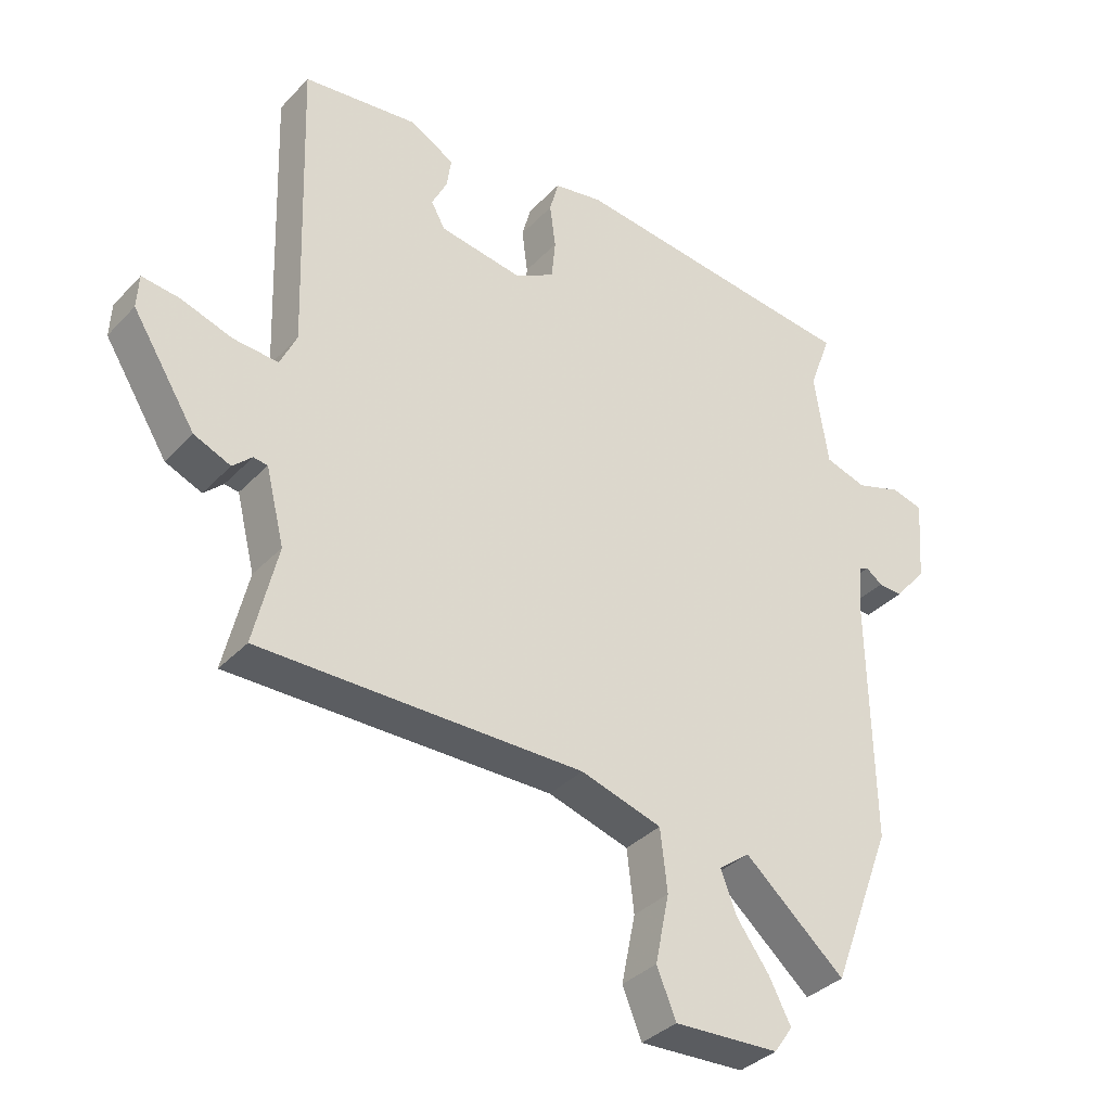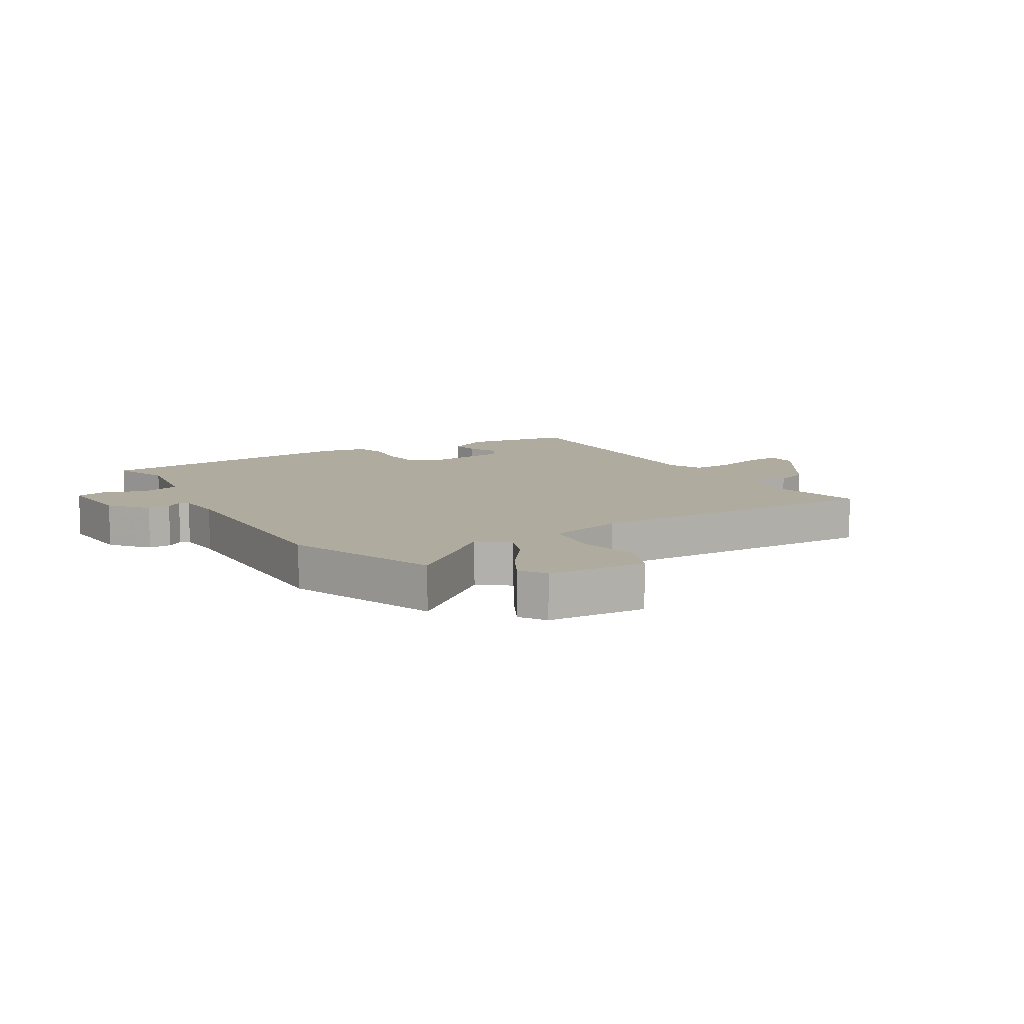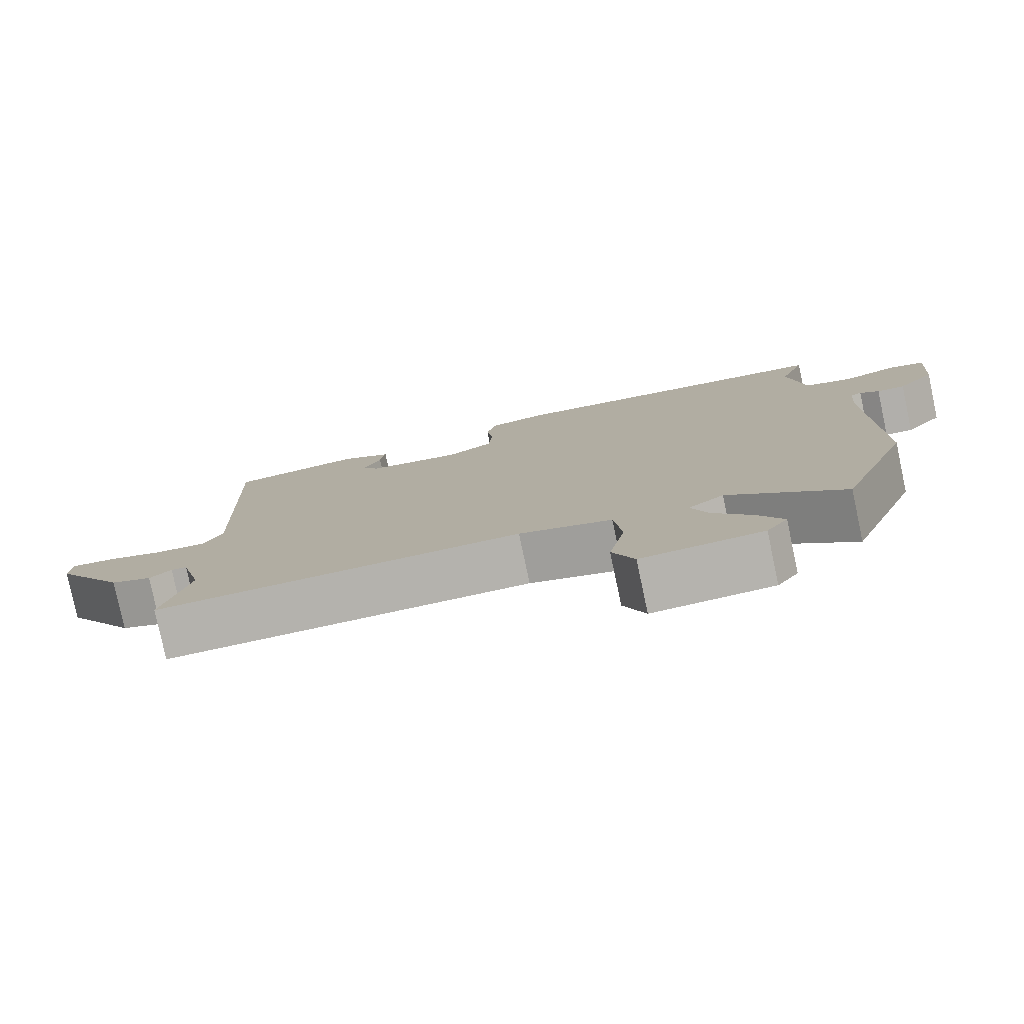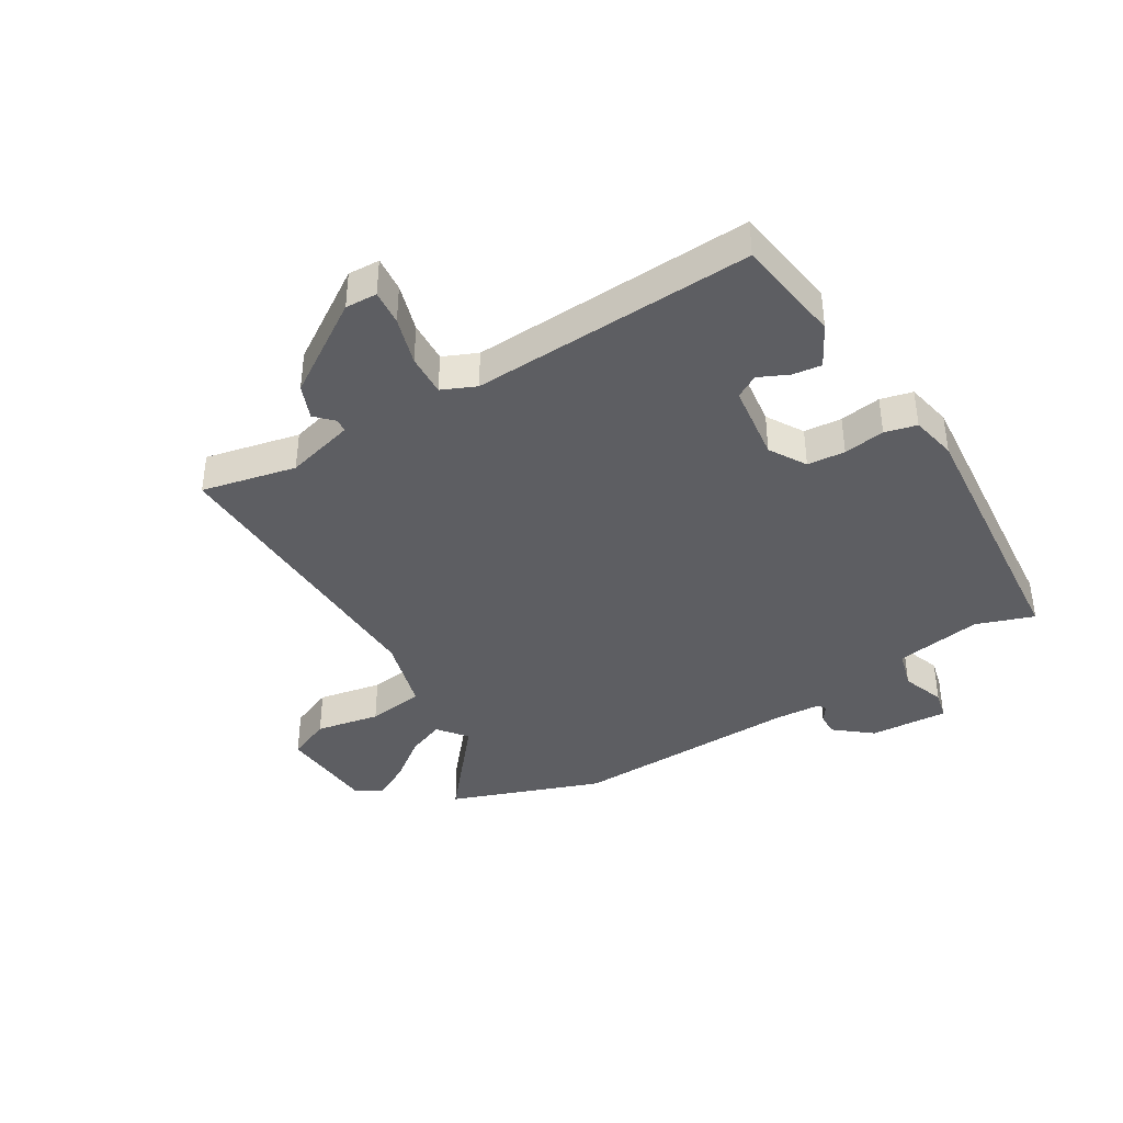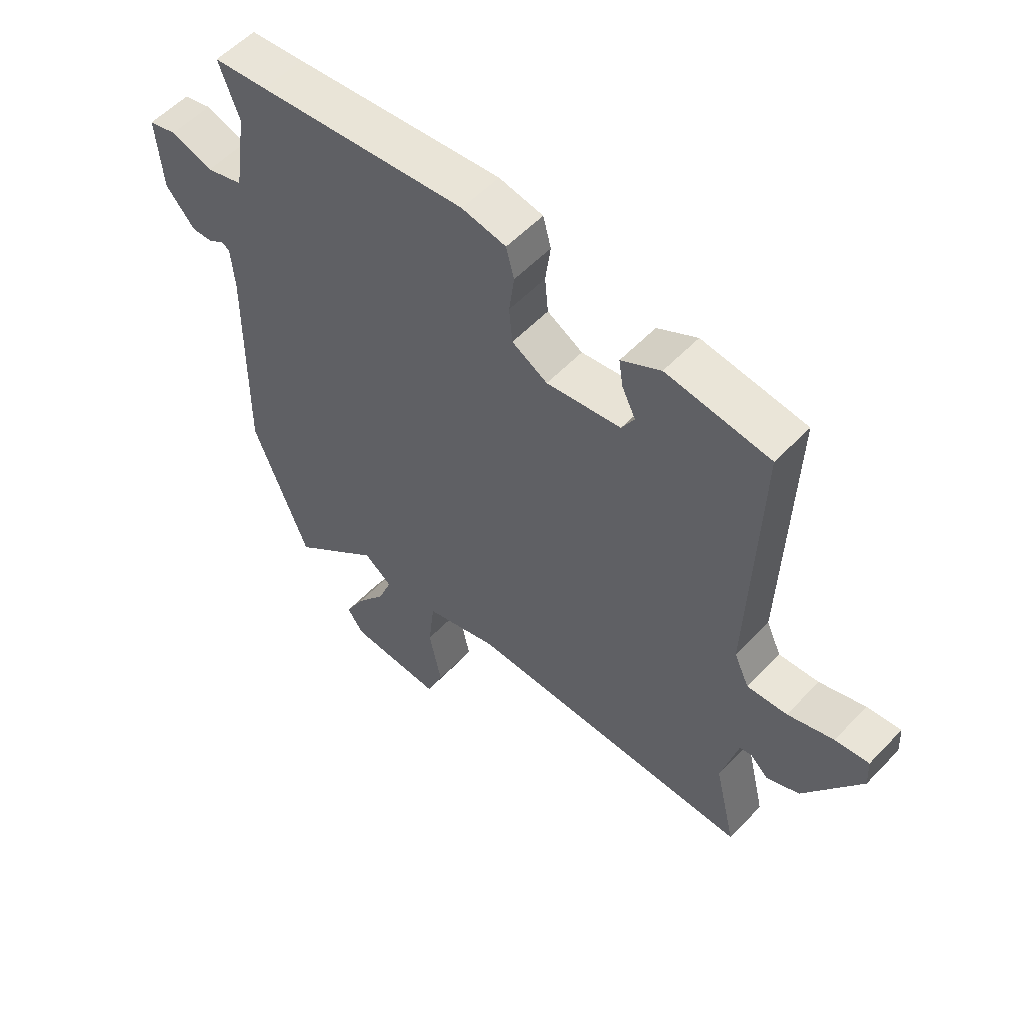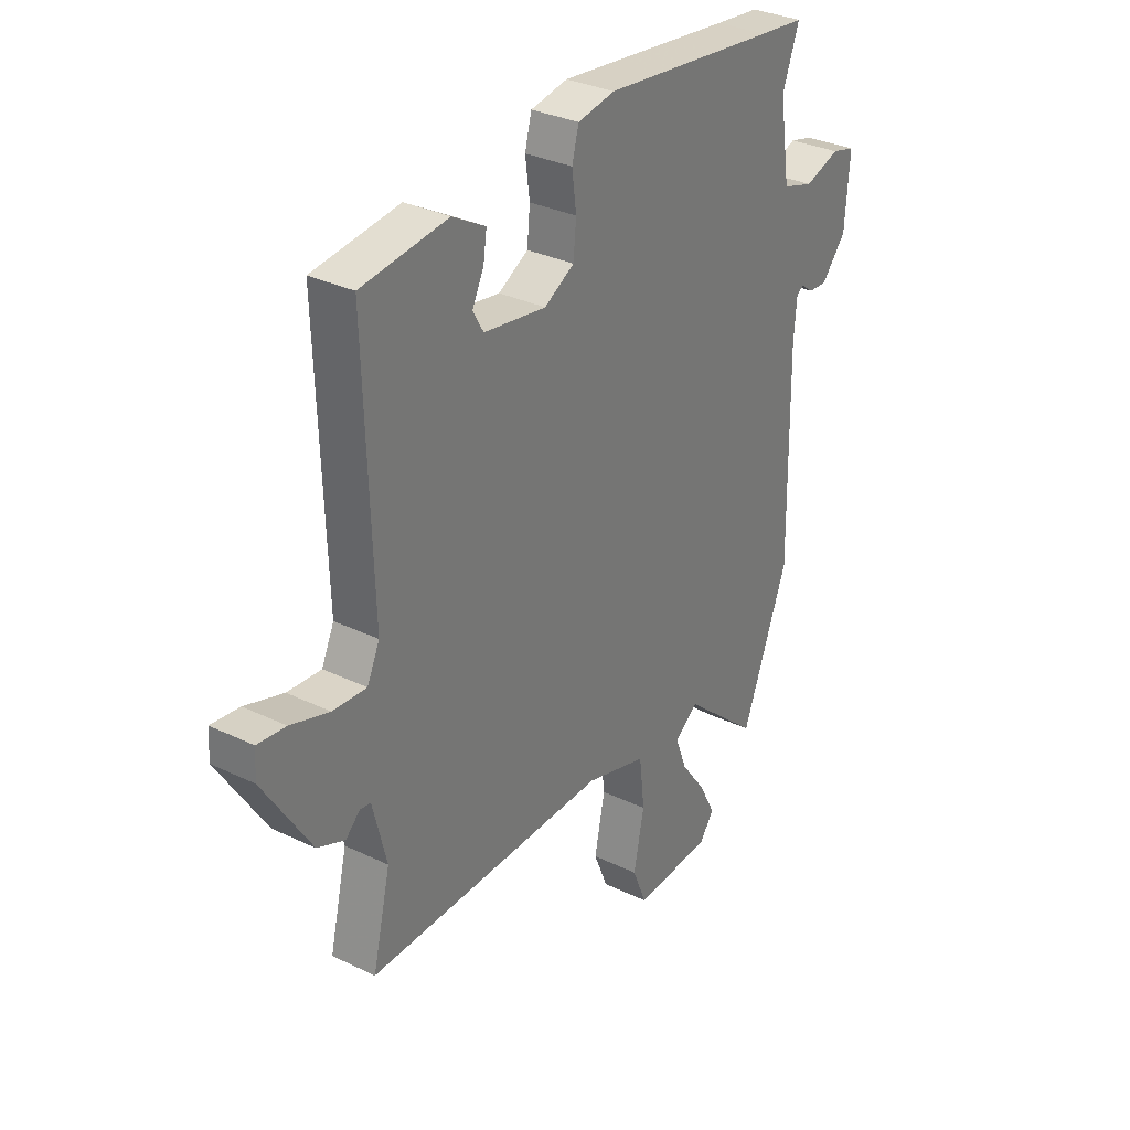
<metadata>
{"format":"obj","ext":"obj","renderer":"f3d","projection":"perspective","resolution":1024,"background":"white","views":[{"elev":-35.8,"azim":-36.9,"up":"+Z"},{"elev":9.7,"azim":149.6,"up":"+Y"},{"elev":-79.3,"azim":12.0,"up":"+Z"},{"elev":-39.4,"azim":-57.7,"up":"+Y"},{"elev":55.8,"azim":-137.3,"up":"+Z"},{"elev":31.9,"azim":-55.8,"up":"+Z"}]}
</metadata>
<code>
v 0.542 0.07 -0.391
v 0.446 0.07 -0.642
v 0.289 0.07 -0.506
v 0.24 0.07 -0.543
v 0.264 0.07 -0.606
v 0.316 0.07 -0.677
v 0.35 0.07 -0.742
v 0.321 0.07 -0.784
v 0.157 0.07 -0.792
v 0.127 0.07 -0.719
v 0.149 0.07 -0.612
v 0.138 0.07 -0.516
v 0.011 0.07 -0.478
v -0.494 0.07 -0.482
v -0.457 0.07 -0.325
v -0.486 0.07 -0.209
v -0.508 0.07 -0.206
v -0.538 0.07 -0.234
v -0.595 0.07 -0.21
v -0.694 0.07 -0.053
v -0.691 0.07 0
v -0.632 0.07 -0.007
v -0.552 0.07 -0.033
v -0.482 0.07 -0.038
v -0.456 0.07 0.018
v -0.471 0.07 0.489
v -0.291 0.07 0.511
v -0.222 0.07 0.472
v -0.229 0.07 0.424
v -0.253 0.07 0.375
v -0.231 0.07 0.336
v -0.101 0.07 0.316
v -0.039 0.07 0.351
v -0.033 0.07 0.414
v -0.042 0.07 0.483
v -0.028 0.07 0.536
v 0.049 0.07 0.55
v 0.414 0.07 0.509
v 0.508 0.07 0.499
v 0.473 0.07 0.403
v 0.495 0.07 0.258
v 0.56 0.07 0.238
v 0.633 0.07 0.262
v 0.682 0.07 0.249
v 0.672 0.07 0.118
v 0.621 0.07 0.058
v 0.583 0.07 0.06
v 0.557 0.07 0.079
v 0.542 0.07 0.071
v 0.536 0.07 -0.008
v 0.542 0 -0.391
v 0.446 0 -0.642
v 0.289 0 -0.506
v 0.24 0 -0.543
v 0.264 0 -0.606
v 0.316 0 -0.677
v 0.35 0 -0.742
v 0.321 0 -0.784
v 0.157 0 -0.792
v 0.127 0 -0.719
v 0.149 0 -0.612
v 0.138 0 -0.516
v 0.011 0 -0.478
v -0.494 0 -0.482
v -0.457 0 -0.325
v -0.486 0 -0.209
v -0.508 0 -0.206
v -0.538 0 -0.234
v -0.595 0 -0.21
v -0.694 0 -0.053
v -0.691 0 0
v -0.632 0 -0.007
v -0.552 0 -0.033
v -0.482 0 -0.038
v -0.456 0 0.018
v -0.471 0 0.489
v -0.291 0 0.511
v -0.222 0 0.472
v -0.229 0 0.424
v -0.253 0 0.375
v -0.231 0 0.336
v -0.101 0 0.316
v -0.039 0 0.351
v -0.033 0 0.414
v -0.042 0 0.483
v -0.028 0 0.536
v 0.049 0 0.55
v 0.414 0 0.509
v 0.508 0 0.499
v 0.473 0 0.403
v 0.495 0 0.258
v 0.56 0 0.238
v 0.633 0 0.262
v 0.682 0 0.249
v 0.672 0 0.118
v 0.621 0 0.058
v 0.583 0 0.06
v 0.557 0 0.079
v 0.542 0 0.071
v 0.536 0 -0.008
f 45 46 47 48
f 43 44 45 48
f 42 43 48 49
f 41 42 49
f 38 39 40
f 38 40 41
f 34 35 36 37
f 33 34 37 38
f 32 33 38 41
f 27 28 29 30
f 25 26 27 30
f 24 25 30 31
f 20 21 22 23
f 20 23 24
f 17 18 19 20
f 16 17 20 24
f 15 16 24 31
f 13 14 15 31
f 8 9 10 11
f 8 11 12
f 5 6 7 8
f 4 5 8 12
f 3 4 12 13
f 50 1 2 3
f 32 41 49 50
f 31 32 50
f 3 13 31 50
f 98 97 96 95
f 98 95 94 93
f 99 98 93 92
f 99 92 91
f 90 89 88
f 91 90 88
f 87 86 85 84
f 88 87 84 83
f 91 88 83 82
f 80 79 78 77
f 80 77 76 75
f 81 80 75 74
f 73 72 71 70
f 74 73 70
f 70 69 68 67
f 74 70 67 66
f 81 74 66 65
f 81 65 64 63
f 61 60 59 58
f 62 61 58
f 58 57 56 55
f 62 58 55 54
f 63 62 54 53
f 53 52 51 100
f 100 99 91 82
f 100 82 81
f 100 81 63 53
f 1 51 52 2
f 2 52 53 3
f 3 53 54 4
f 4 54 55 5
f 5 55 56 6
f 6 56 57 7
f 7 57 58 8
f 8 58 59 9
f 9 59 60 10
f 10 60 61 11
f 11 61 62 12
f 12 62 63 13
f 13 63 64 14
f 14 64 65 15
f 15 65 66 16
f 16 66 67 17
f 17 67 68 18
f 18 68 69 19
f 19 69 70 20
f 20 70 71 21
f 21 71 72 22
f 22 72 73 23
f 23 73 74 24
f 24 74 75 25
f 25 75 76 26
f 26 76 77 27
f 27 77 78 28
f 28 78 79 29
f 29 79 80 30
f 30 80 81 31
f 31 81 82 32
f 32 82 83 33
f 33 83 84 34
f 34 84 85 35
f 35 85 86 36
f 36 86 87 37
f 37 87 88 38
f 38 88 89 39
f 39 89 90 40
f 40 90 91 41
f 41 91 92 42
f 42 92 93 43
f 43 93 94 44
f 44 94 95 45
f 45 95 96 46
f 46 96 97 47
f 47 97 98 48
f 48 98 99 49
f 49 99 100 50
f 50 100 51 1

</code>
